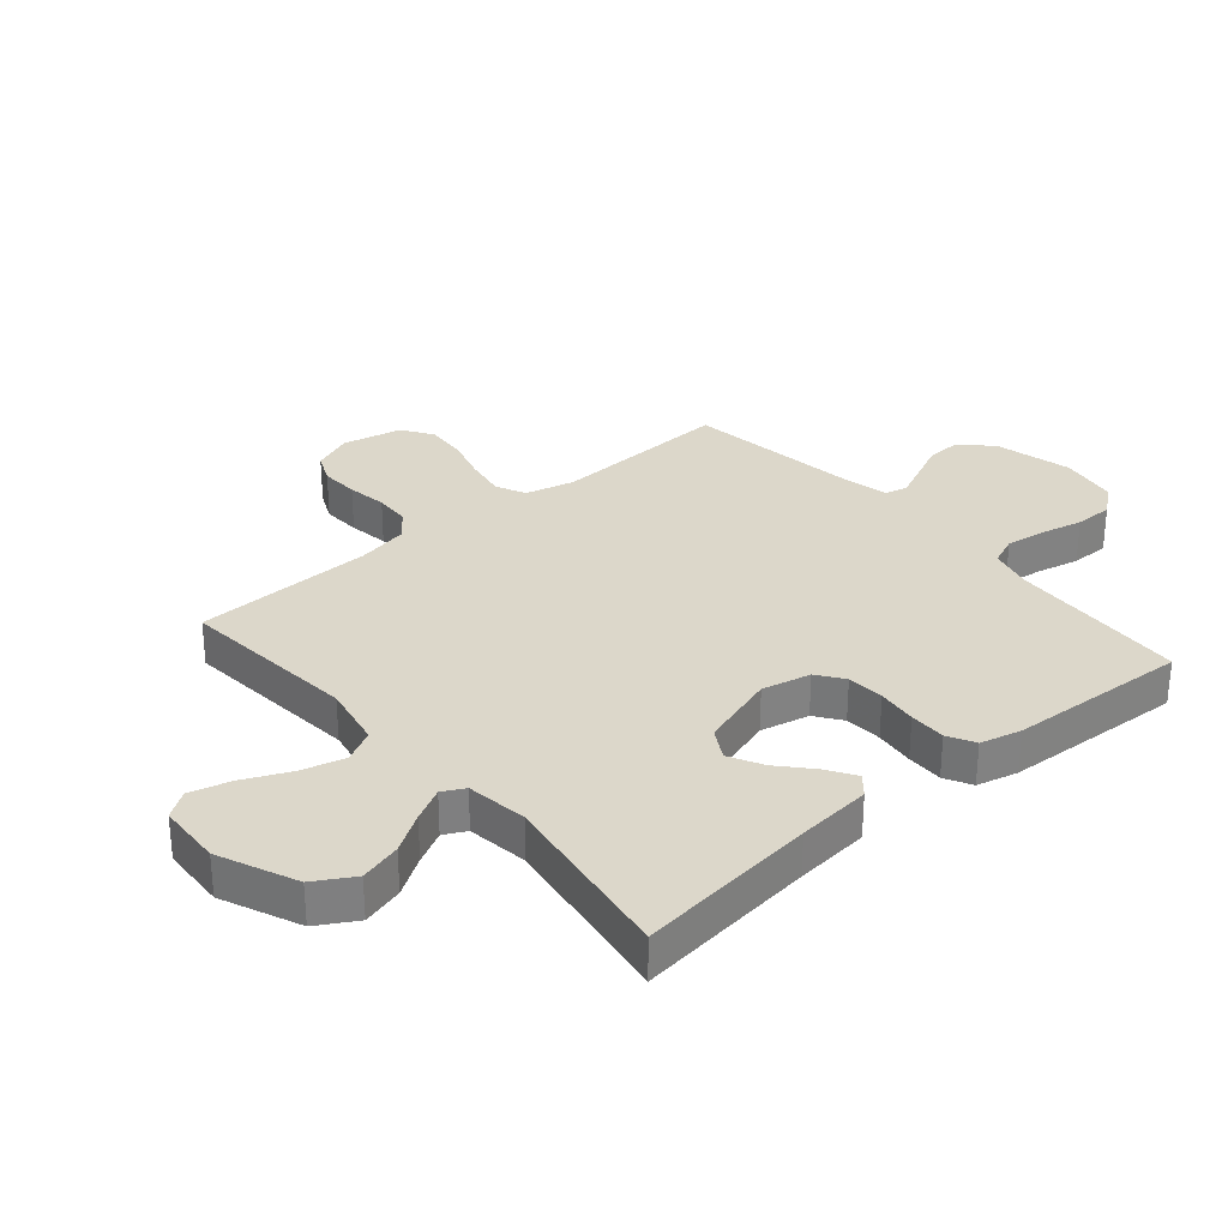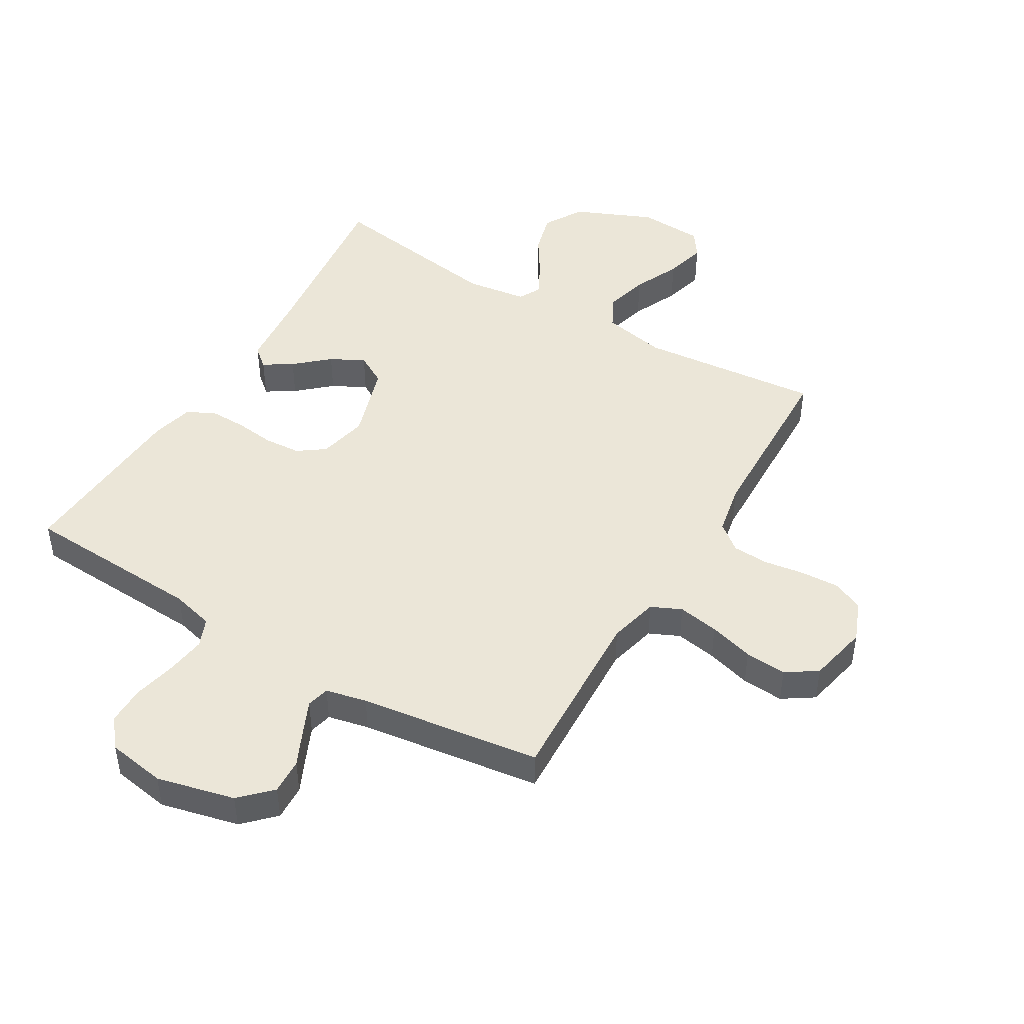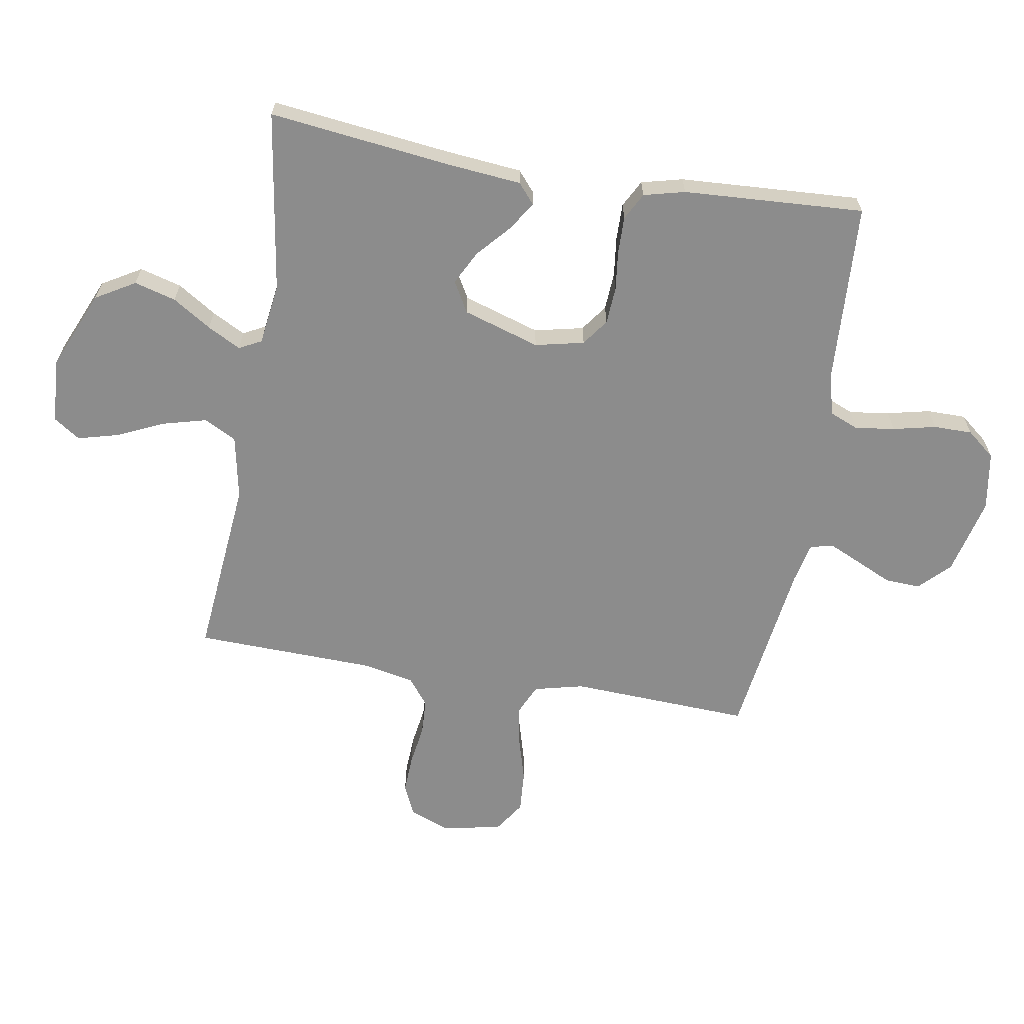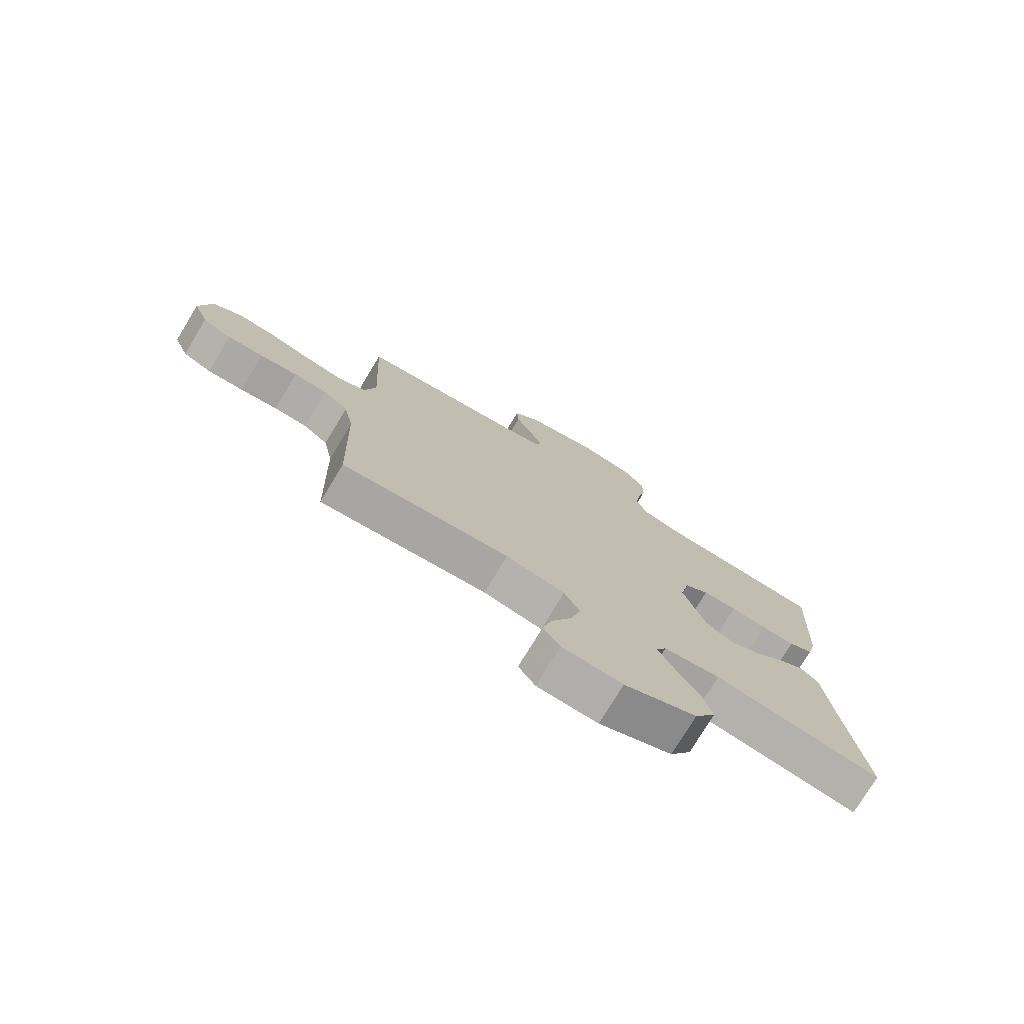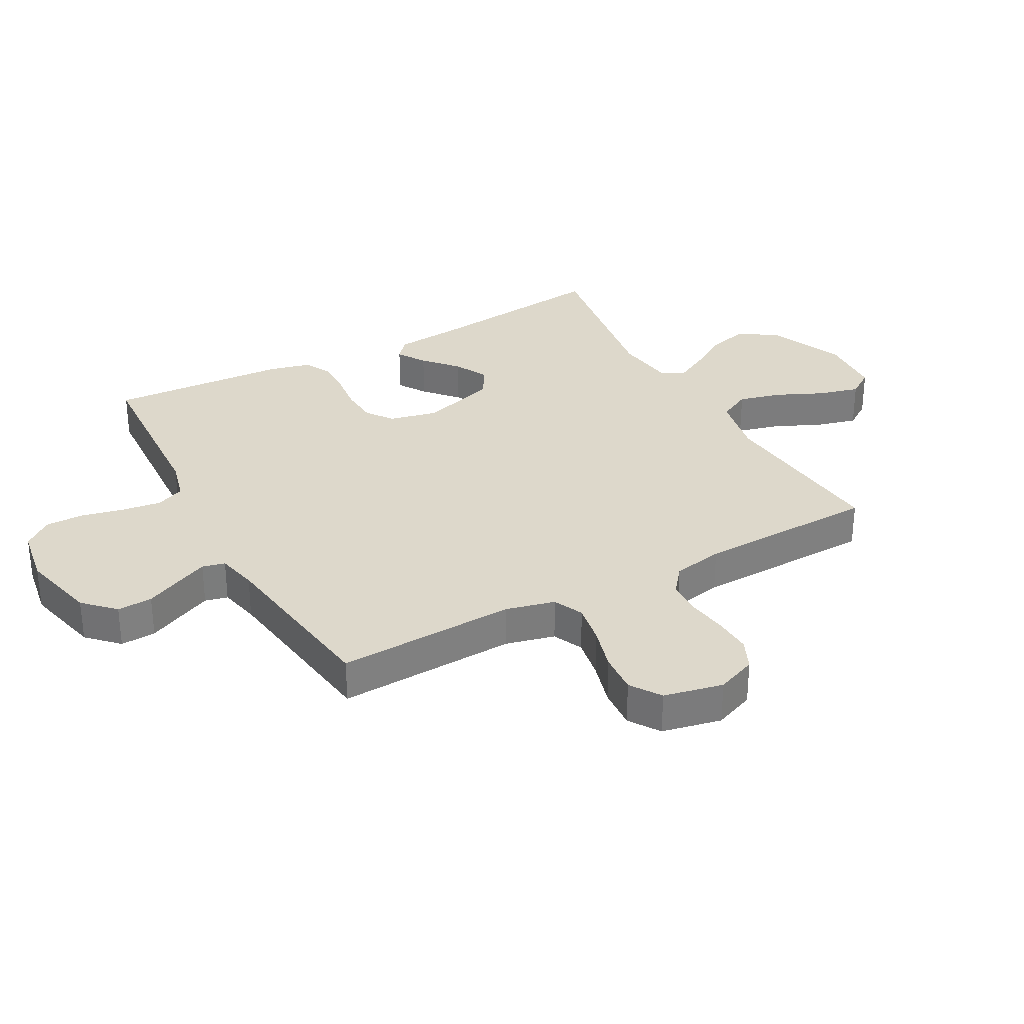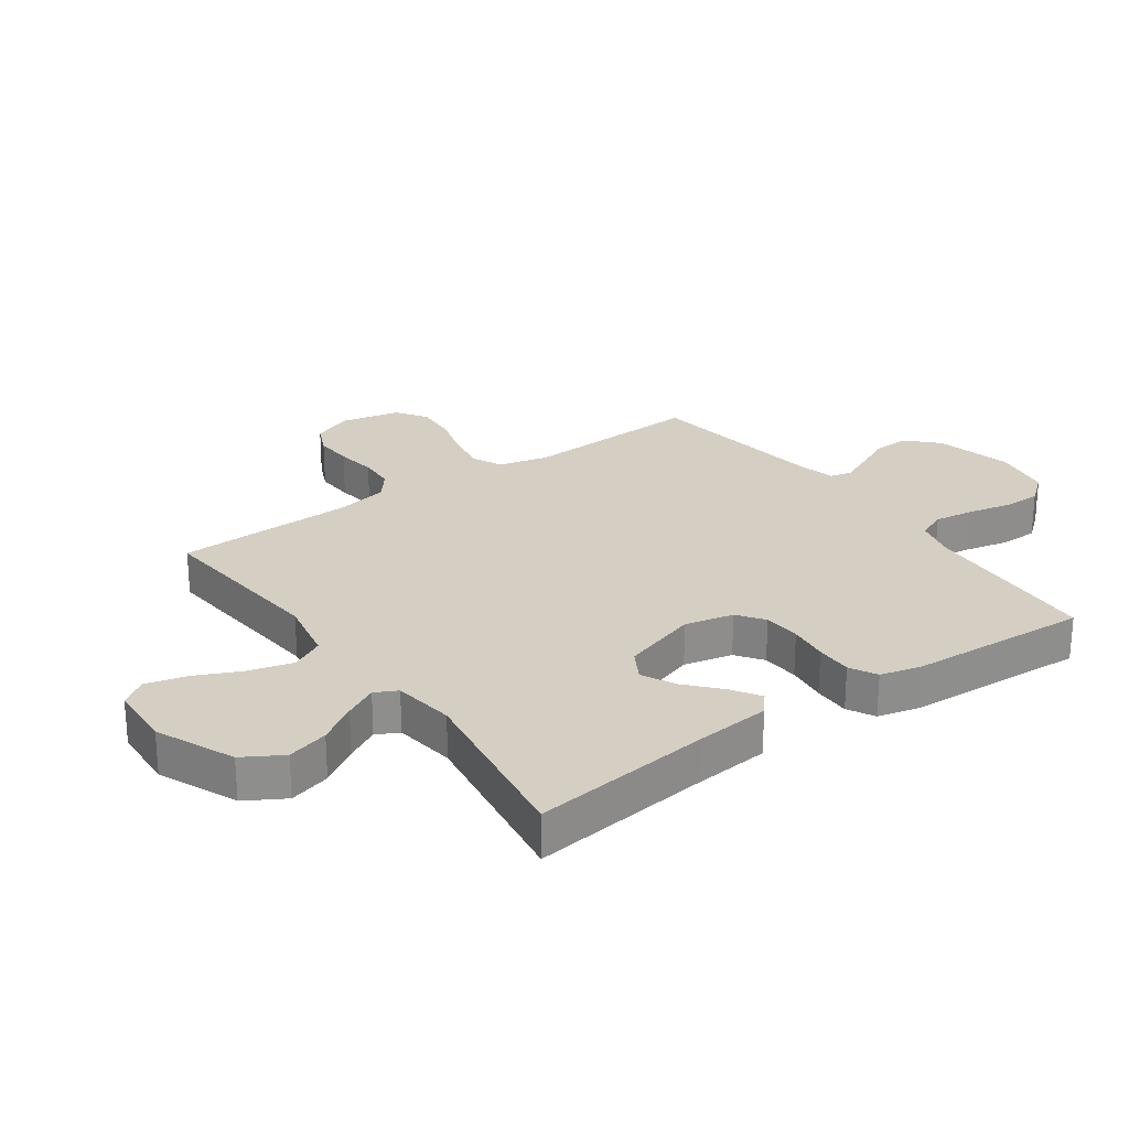
<metadata>
{"format":"obj","ext":"obj","renderer":"f3d","projection":"perspective","resolution":1024,"background":"white","views":[{"elev":30.5,"azim":-130.5,"up":"+Y"},{"elev":46.1,"azim":30.7,"up":"+Y"},{"elev":-64.2,"azim":-99.6,"up":"+Y"},{"elev":-76.4,"azim":148.8,"up":"+Z"},{"elev":31.5,"azim":61.4,"up":"+Y"},{"elev":25.5,"azim":-125.5,"up":"+Y"}]}
</metadata>
<code>
v 0.5 0.07 0.5
v 0.486 0.07 0.2
v 0.506 0.07 0.118
v 0.556 0.07 0.095
v 0.624 0.07 0.107
v 0.698 0.07 0.128
v 0.767 0.07 0.133
v 0.818 0.07 0.099
v 0.839 0.07 0
v 0.812 0.07 -0.067
v 0.761 0.07 -0.09
v 0.697 0.07 -0.087
v 0.63 0.07 -0.077
v 0.57 0.07 -0.08
v 0.526 0.07 -0.115
v 0.509 0.07 -0.2
v 0.5 0.07 -0.5
v 0.2 0.07 -0.472
v 0.094 0.07 -0.493
v 0.066 0.07 -0.547
v 0.085 0.07 -0.619
v 0.12 0.07 -0.696
v 0.138 0.07 -0.764
v 0.108 0.07 -0.808
v 0 0.07 -0.814
v -0.13 0.07 -0.758
v -0.168 0.07 -0.693
v -0.149 0.07 -0.624
v -0.108 0.07 -0.56
v -0.079 0.07 -0.505
v -0.098 0.07 -0.468
v -0.2 0.07 -0.454
v -0.5 0.07 -0.5
v -0.464 0.07 -0.2
v -0.452 0.07 -0.076
v -0.419 0.07 -0.048
v -0.372 0.07 -0.078
v -0.317 0.07 -0.127
v -0.261 0.07 -0.156
v -0.21 0.07 -0.127
v -0.17 0.07 0
v -0.188 0.07 0.081
v -0.232 0.07 0.113
v -0.294 0.07 0.117
v -0.36 0.07 0.109
v -0.421 0.07 0.108
v -0.466 0.07 0.132
v -0.483 0.07 0.2
v -0.5 0.07 0.5
v -0.2 0.07 0.516
v -0.13 0.07 0.534
v -0.11 0.07 0.582
v -0.119 0.07 0.648
v -0.135 0.07 0.719
v -0.135 0.07 0.783
v -0.097 0.07 0.83
v 0 0.07 0.846
v 0.129 0.07 0.815
v 0.178 0.07 0.766
v 0.175 0.07 0.707
v 0.147 0.07 0.647
v 0.123 0.07 0.594
v 0.132 0.07 0.556
v 0.2 0.07 0.541
v 0.5 0 0.5
v 0.486 0 0.2
v 0.506 0 0.118
v 0.556 0 0.095
v 0.624 0 0.107
v 0.698 0 0.128
v 0.767 0 0.133
v 0.818 0 0.099
v 0.839 0 0
v 0.812 0 -0.067
v 0.761 0 -0.09
v 0.697 0 -0.087
v 0.63 0 -0.077
v 0.57 0 -0.08
v 0.526 0 -0.115
v 0.509 0 -0.2
v 0.5 0 -0.5
v 0.2 0 -0.472
v 0.094 0 -0.493
v 0.066 0 -0.547
v 0.085 0 -0.619
v 0.12 0 -0.696
v 0.138 0 -0.764
v 0.108 0 -0.808
v 0 0 -0.814
v -0.13 0 -0.758
v -0.168 0 -0.693
v -0.149 0 -0.624
v -0.108 0 -0.56
v -0.079 0 -0.505
v -0.098 0 -0.468
v -0.2 0 -0.454
v -0.5 0 -0.5
v -0.464 0 -0.2
v -0.452 0 -0.076
v -0.419 0 -0.048
v -0.372 0 -0.078
v -0.317 0 -0.127
v -0.261 0 -0.156
v -0.21 0 -0.127
v -0.17 0 0
v -0.188 0 0.081
v -0.232 0 0.113
v -0.294 0 0.117
v -0.36 0 0.109
v -0.421 0 0.108
v -0.466 0 0.132
v -0.483 0 0.2
v -0.5 0 0.5
v -0.2 0 0.516
v -0.13 0 0.534
v -0.11 0 0.582
v -0.119 0 0.648
v -0.135 0 0.719
v -0.135 0 0.783
v -0.097 0 0.83
v 0 0 0.846
v 0.129 0 0.815
v 0.178 0 0.766
v 0.175 0 0.707
v 0.147 0 0.647
v 0.123 0 0.594
v 0.132 0 0.556
v 0.2 0 0.541
f 59 60 61
f 58 59 61
f 57 58 61
f 56 57 61
f 55 56 61
f 54 55 61
f 53 54 61
f 52 53 61 62
f 51 52 62 63
f 48 49 50
f 47 48 50
f 46 47 50
f 45 46 50
f 44 45 50
f 51 63 64
f 50 51 64
f 44 50 64
f 43 44 64
f 36 37 38
f 35 36 38
f 34 35 38
f 34 38 39
f 33 34 39
f 32 33 39
f 31 32 39 40
f 27 28 29
f 26 27 29
f 25 26 29
f 24 25 29
f 23 24 29
f 22 23 29
f 21 22 29
f 20 21 29 30
f 31 40 41
f 30 31 41
f 20 30 41
f 19 20 41
f 11 12 13
f 10 11 13
f 9 10 13
f 8 9 13
f 7 8 13
f 6 7 13
f 5 6 13
f 4 5 13 14
f 3 4 14 15
f 64 1 2
f 43 64 2
f 42 43 2
f 3 15 16
f 2 3 16
f 42 2 16
f 41 42 16
f 19 41 16
f 18 19 16
f 16 17 18
f 125 124 123
f 125 123 122
f 125 122 121
f 125 121 120
f 125 120 119
f 125 119 118
f 125 118 117
f 126 125 117 116
f 127 126 116 115
f 114 113 112
f 114 112 111
f 114 111 110
f 114 110 109
f 114 109 108
f 128 127 115
f 128 115 114
f 128 114 108
f 128 108 107
f 102 101 100
f 102 100 99
f 102 99 98
f 103 102 98
f 103 98 97
f 103 97 96
f 104 103 96 95
f 93 92 91
f 93 91 90
f 93 90 89
f 93 89 88
f 93 88 87
f 93 87 86
f 93 86 85
f 94 93 85 84
f 105 104 95
f 105 95 94
f 105 94 84
f 105 84 83
f 77 76 75
f 77 75 74
f 77 74 73
f 77 73 72
f 77 72 71
f 77 71 70
f 77 70 69
f 78 77 69 68
f 79 78 68 67
f 66 65 128
f 66 128 107
f 66 107 106
f 80 79 67
f 80 67 66
f 80 66 106
f 80 106 105
f 80 105 83
f 80 83 82
f 82 81 80
f 1 65 66 2
f 2 66 67 3
f 3 67 68 4
f 4 68 69 5
f 5 69 70 6
f 6 70 71 7
f 7 71 72 8
f 8 72 73 9
f 9 73 74 10
f 10 74 75 11
f 11 75 76 12
f 12 76 77 13
f 13 77 78 14
f 14 78 79 15
f 15 79 80 16
f 16 80 81 17
f 17 81 82 18
f 18 82 83 19
f 19 83 84 20
f 20 84 85 21
f 21 85 86 22
f 22 86 87 23
f 23 87 88 24
f 24 88 89 25
f 25 89 90 26
f 26 90 91 27
f 27 91 92 28
f 28 92 93 29
f 29 93 94 30
f 30 94 95 31
f 31 95 96 32
f 32 96 97 33
f 33 97 98 34
f 34 98 99 35
f 35 99 100 36
f 36 100 101 37
f 37 101 102 38
f 38 102 103 39
f 39 103 104 40
f 40 104 105 41
f 41 105 106 42
f 42 106 107 43
f 43 107 108 44
f 44 108 109 45
f 45 109 110 46
f 46 110 111 47
f 47 111 112 48
f 48 112 113 49
f 49 113 114 50
f 50 114 115 51
f 51 115 116 52
f 52 116 117 53
f 53 117 118 54
f 54 118 119 55
f 55 119 120 56
f 56 120 121 57
f 57 121 122 58
f 58 122 123 59
f 59 123 124 60
f 60 124 125 61
f 61 125 126 62
f 62 126 127 63
f 63 127 128 64
f 64 128 65 1

</code>
